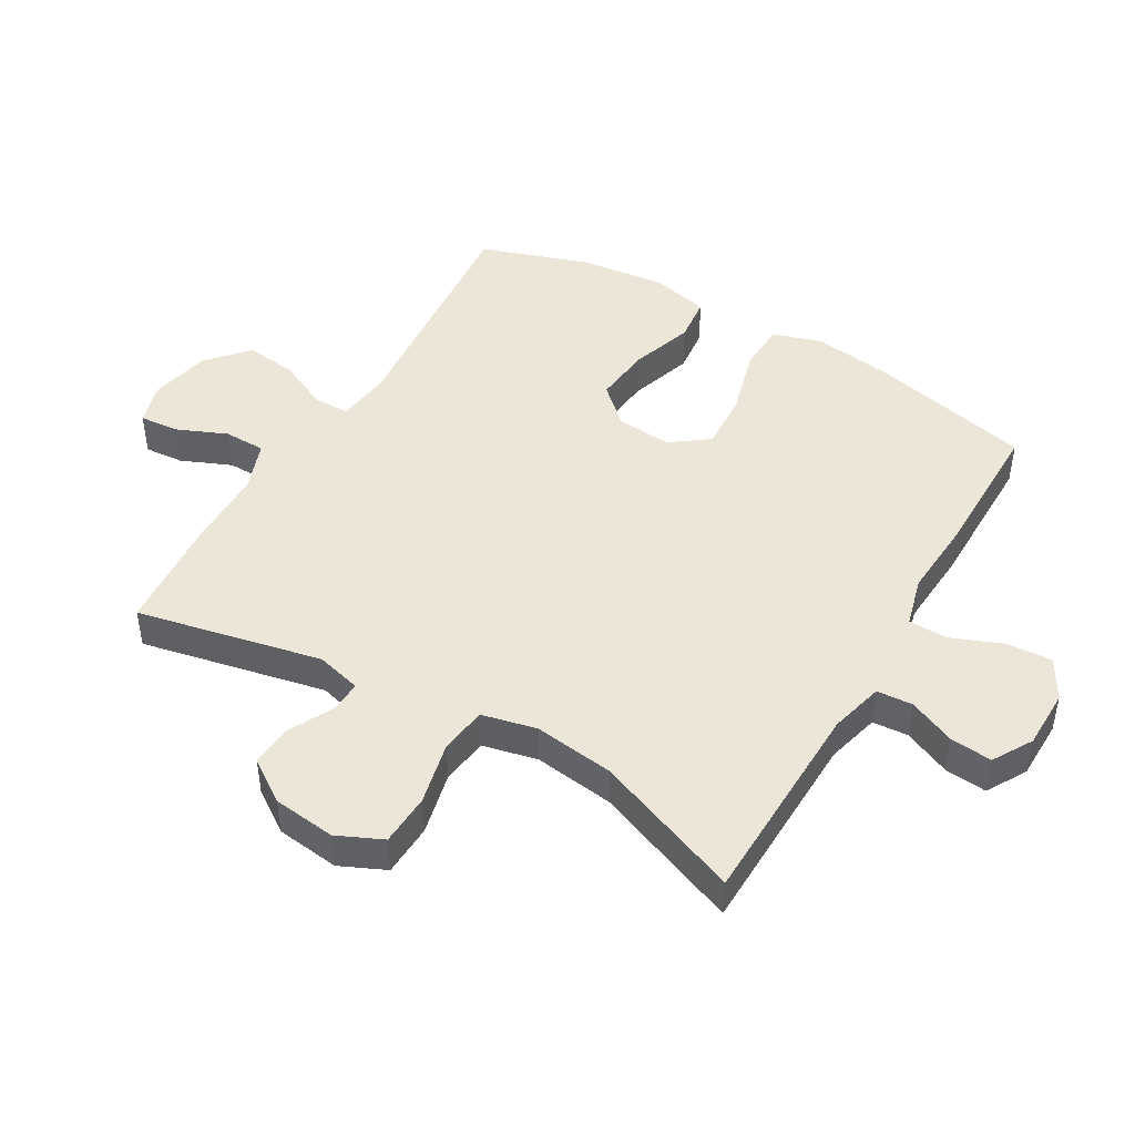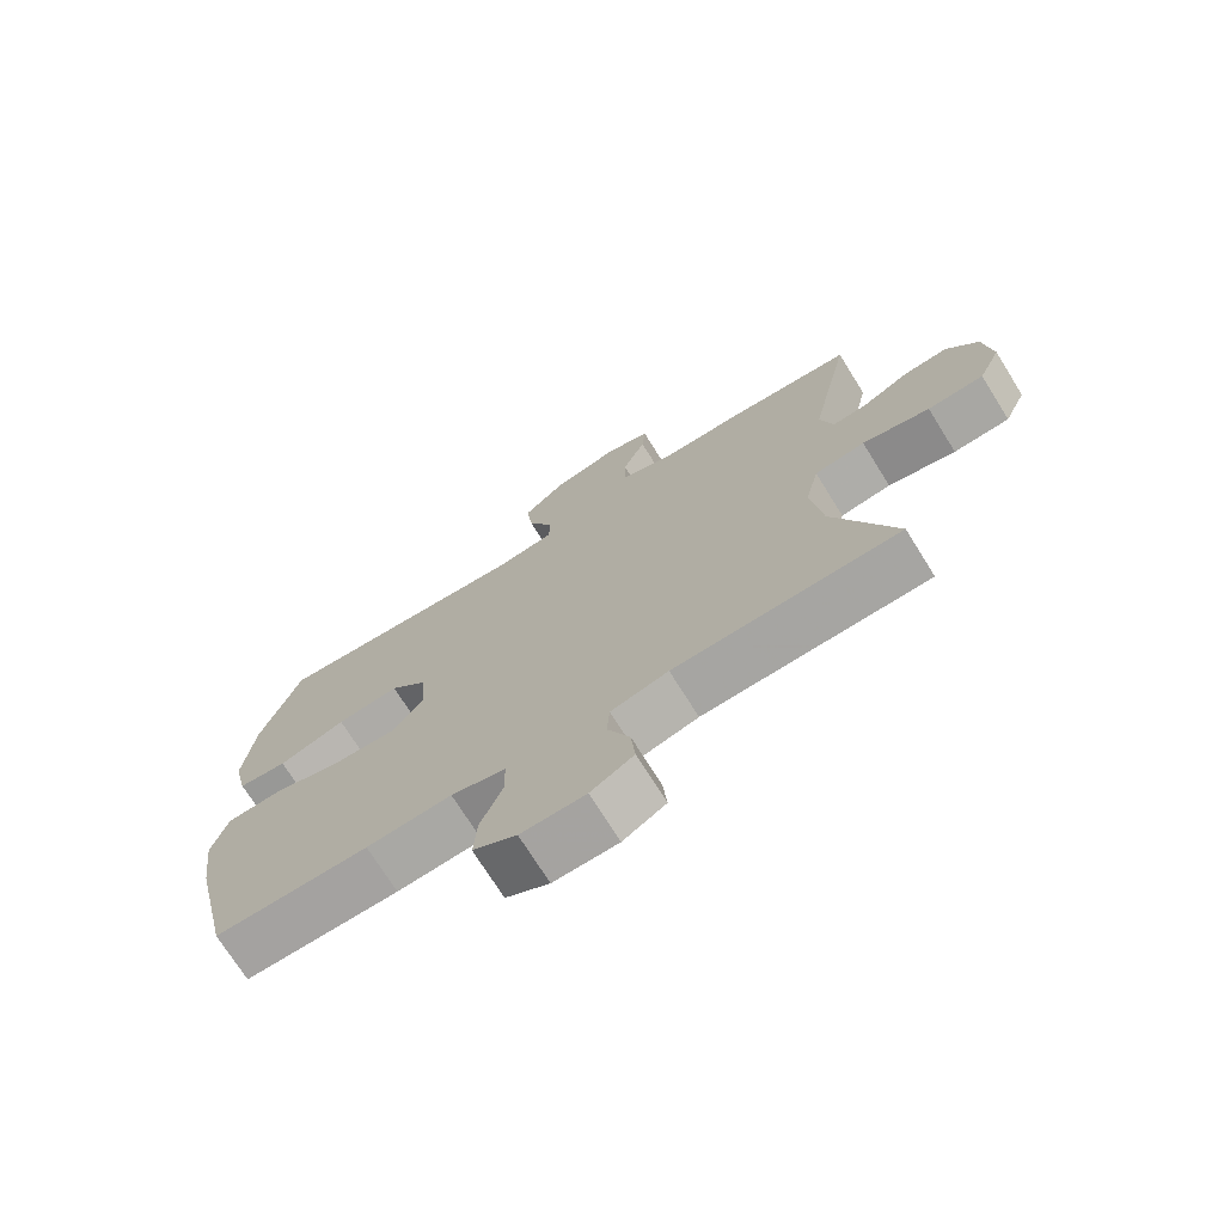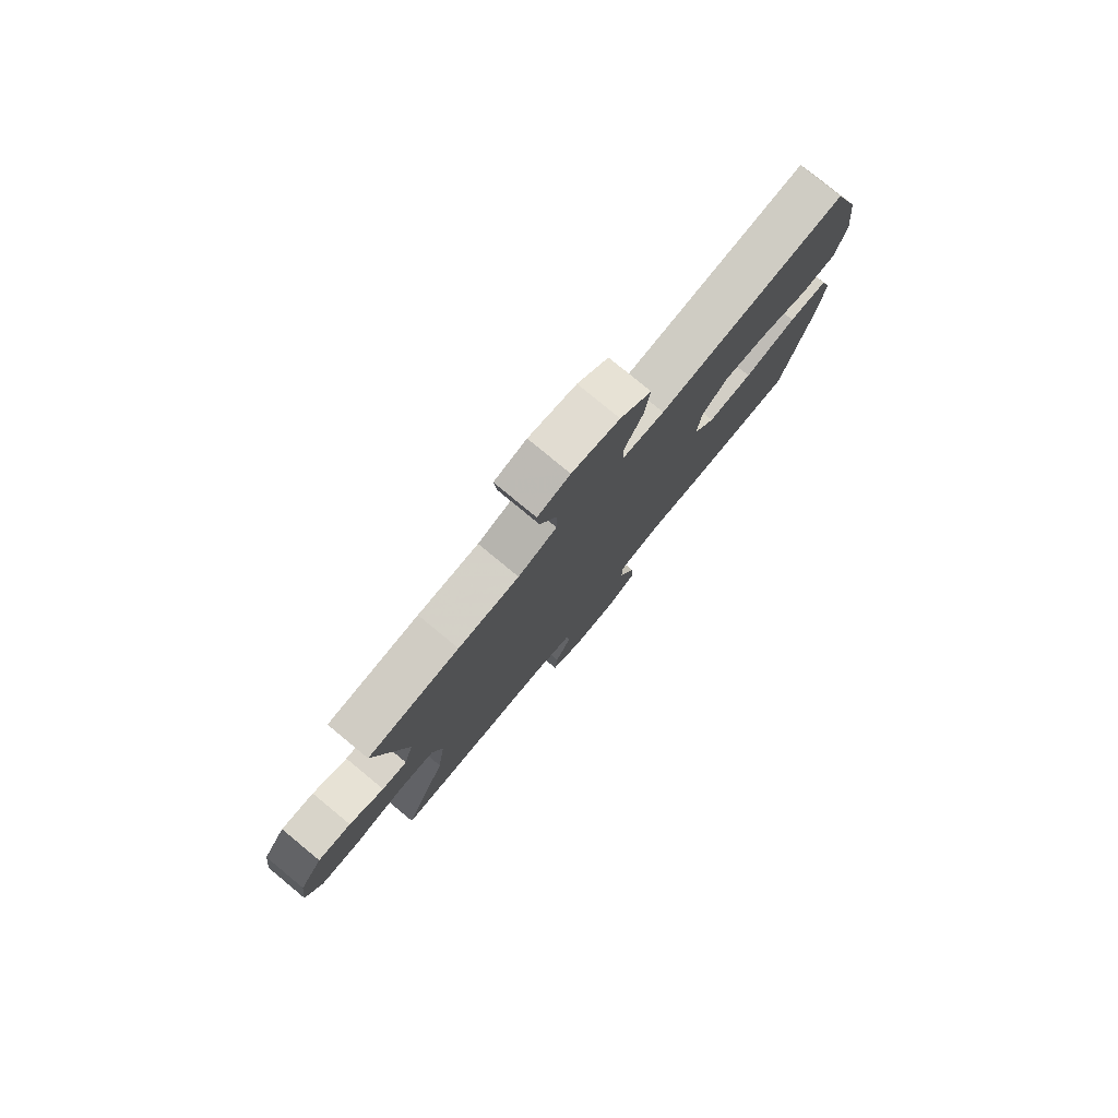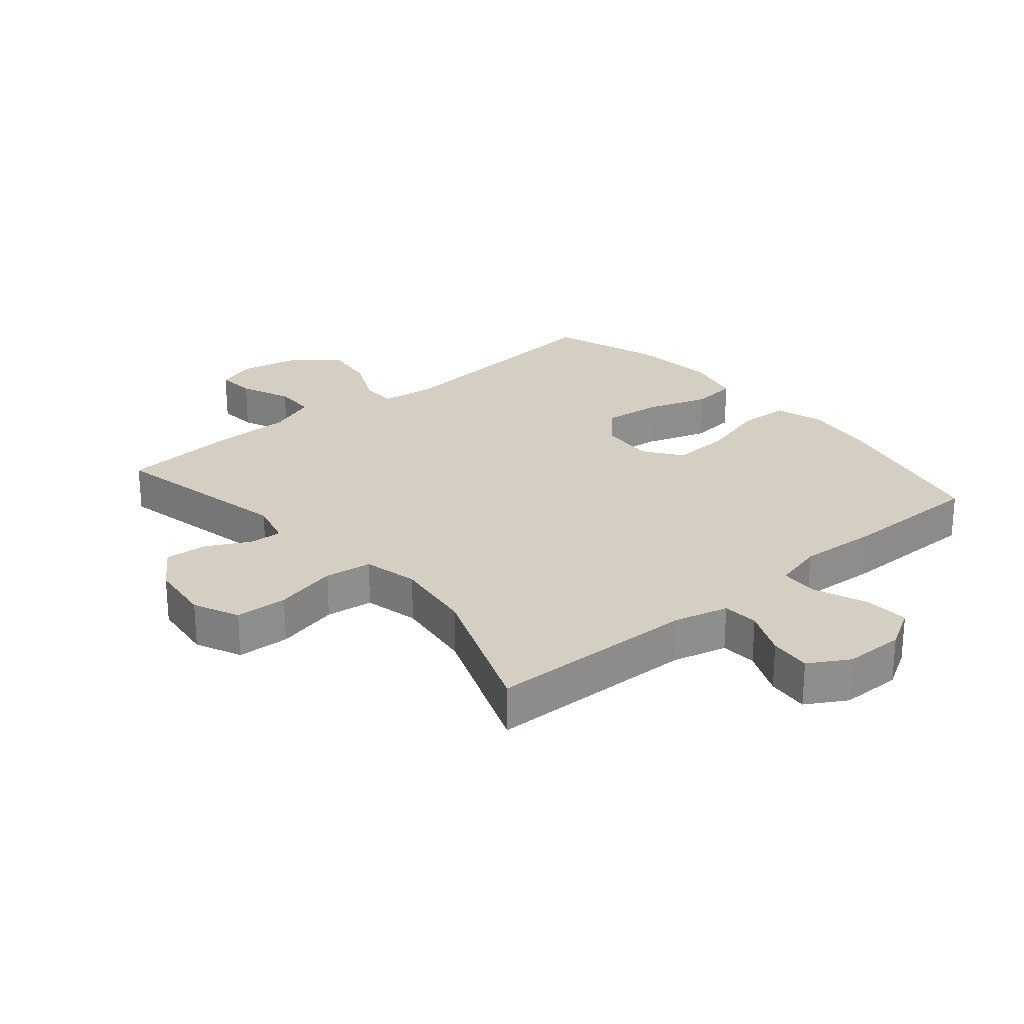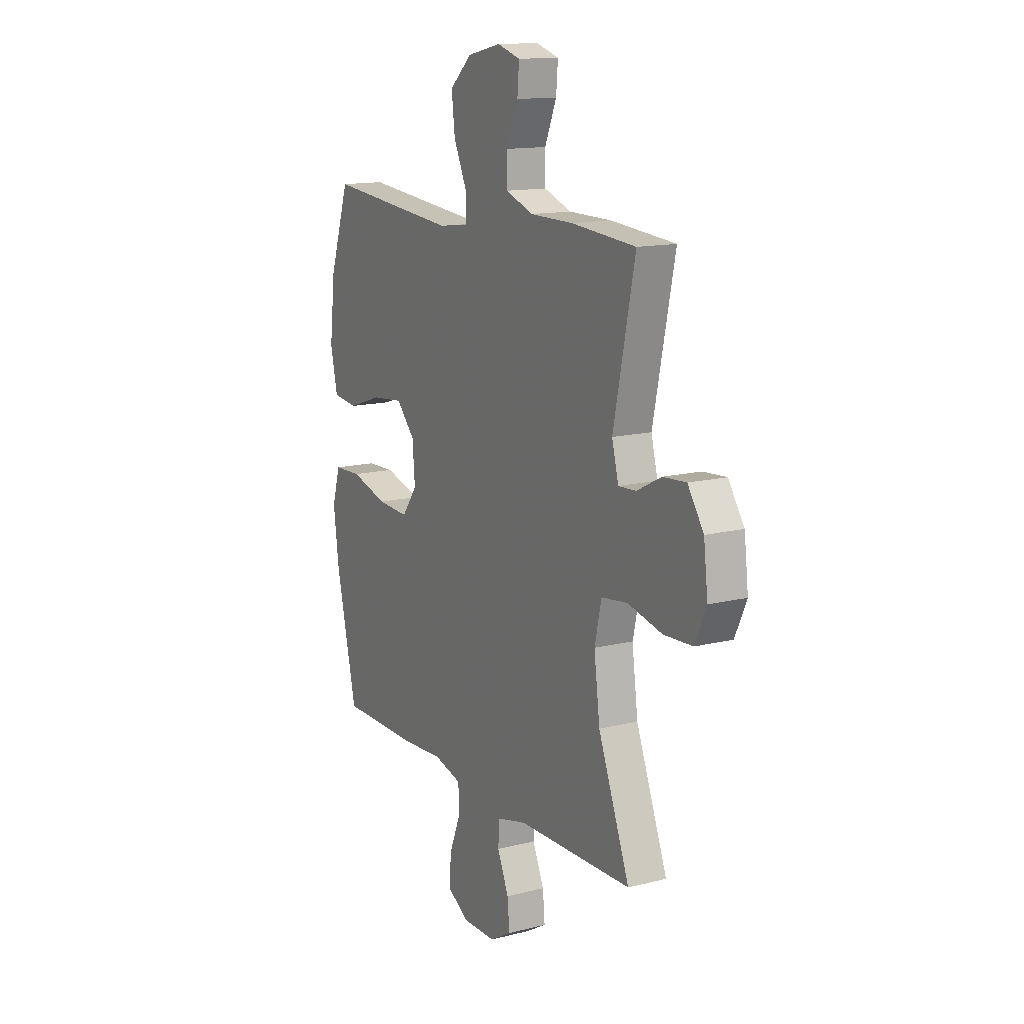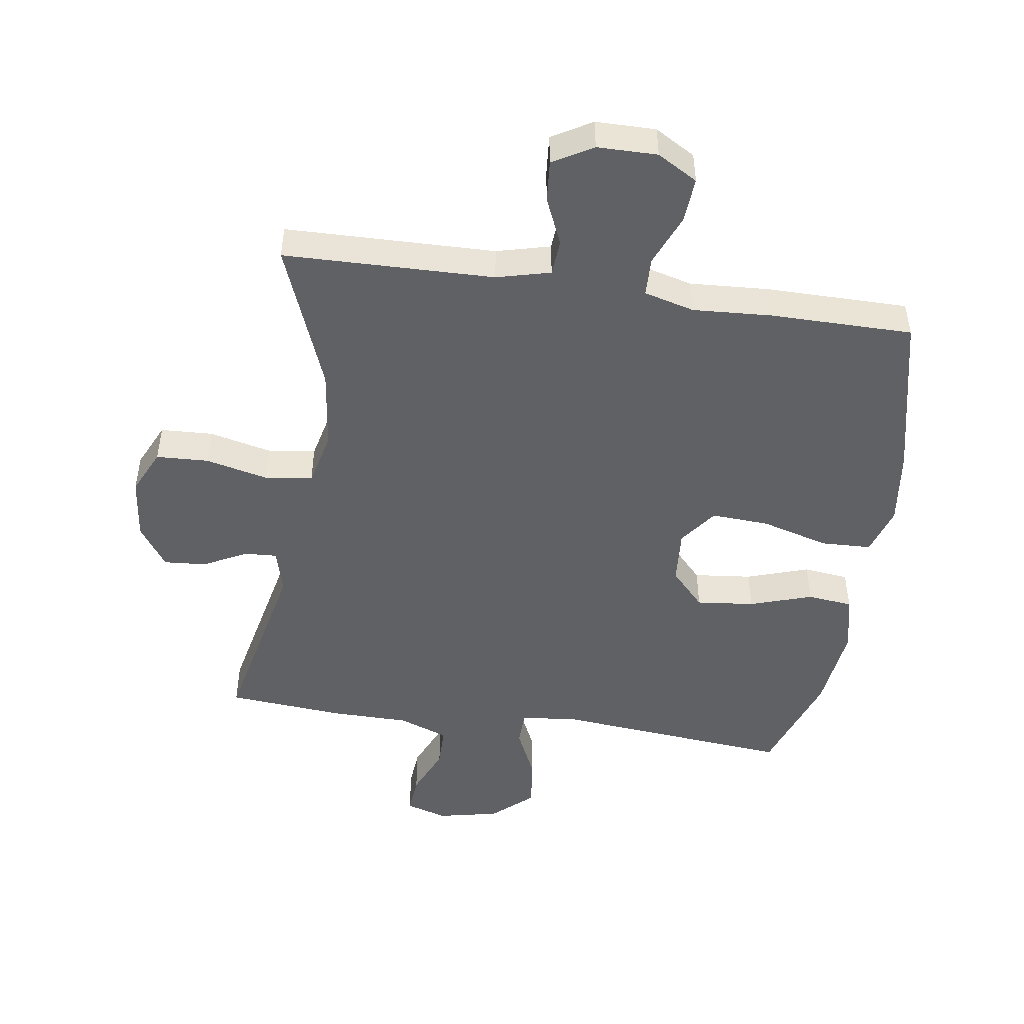
<metadata>
{"format":"obj","ext":"obj","renderer":"f3d","projection":"perspective","resolution":1024,"background":"white","views":[{"elev":46.2,"azim":120.2,"up":"+Y"},{"elev":-72.7,"azim":32.0,"up":"+Z"},{"elev":79.4,"azim":129.5,"up":"+Z"},{"elev":25.5,"azim":139.7,"up":"+Y"},{"elev":14.0,"azim":61.0,"up":"+Z"},{"elev":-48.1,"azim":171.4,"up":"+Y"}]}
</metadata>
<code>
v -0.5 0.07 -0.5
v -0.56 0.07 -0.238
v -0.576 0.07 -0.117
v -0.552 0.07 -0.039
v -0.472 0.07 -0.036
v -0.365 0.07 -0.066
v -0.273 0.07 -0.071
v -0.229 0.07 -0.011
v -0.236 0.07 0.077
v -0.29 0.07 0.135
v -0.382 0.07 0.125
v -0.481 0.07 0.092
v -0.553 0.07 0.1
v -0.574 0.07 0.192
v -0.558 0.07 0.33
v -0.5 0.07 0.5
v -0.117 0.07 0.465
v -0.031 0.07 0.476
v -0.03 0.07 0.532
v -0.068 0.07 0.614
v -0.078 0.07 0.695
v -0.014 0.07 0.752
v 0.083 0.07 0.773
v 0.149 0.07 0.753
v 0.144 0.07 0.691
v 0.11 0.07 0.611
v 0.111 0.07 0.545
v 0.19 0.07 0.516
v 0.314 0.07 0.515
v 0.5 0.07 0.5
v 0.438 0.07 0.206
v 0.457 0.07 0.134
v 0.508 0.07 0.137
v 0.578 0.07 0.173
v 0.645 0.07 0.178
v 0.691 0.07 0.111
v 0.703 0.07 0.011
v 0.67 0.07 -0.061
v 0.587 0.07 -0.065
v 0.487 0.07 -0.042
v 0.412 0.07 -0.052
v 0.392 0.07 -0.139
v 0.409 0.07 -0.267
v 0.5 0.07 -0.5
v 0.167 0.07 -0.508
v 0.082 0.07 -0.53
v 0.078 0.07 -0.587
v 0.111 0.07 -0.662
v 0.117 0.07 -0.728
v 0.054 0.07 -0.765
v -0.041 0.07 -0.766
v -0.105 0.07 -0.729
v -0.1 0.07 -0.657
v -0.067 0.07 -0.575
v -0.069 0.07 -0.513
v -0.149 0.07 -0.492
v -0.274 0.07 -0.5
v -0.5 0 -0.5
v -0.56 0 -0.238
v -0.576 0 -0.117
v -0.552 0 -0.039
v -0.472 0 -0.036
v -0.365 0 -0.066
v -0.273 0 -0.071
v -0.229 0 -0.011
v -0.236 0 0.077
v -0.29 0 0.135
v -0.382 0 0.125
v -0.481 0 0.092
v -0.553 0 0.1
v -0.574 0 0.192
v -0.558 0 0.33
v -0.5 0 0.5
v -0.117 0 0.465
v -0.031 0 0.476
v -0.03 0 0.532
v -0.068 0 0.614
v -0.078 0 0.695
v -0.014 0 0.752
v 0.083 0 0.773
v 0.149 0 0.753
v 0.144 0 0.691
v 0.11 0 0.611
v 0.111 0 0.545
v 0.19 0 0.516
v 0.314 0 0.515
v 0.5 0 0.5
v 0.438 0 0.206
v 0.457 0 0.134
v 0.508 0 0.137
v 0.578 0 0.173
v 0.645 0 0.178
v 0.691 0 0.111
v 0.703 0 0.011
v 0.67 0 -0.061
v 0.587 0 -0.065
v 0.487 0 -0.042
v 0.412 0 -0.052
v 0.392 0 -0.139
v 0.409 0 -0.267
v 0.5 0 -0.5
v 0.167 0 -0.508
v 0.082 0 -0.53
v 0.078 0 -0.587
v 0.111 0 -0.662
v 0.117 0 -0.728
v 0.054 0 -0.765
v -0.041 0 -0.766
v -0.105 0 -0.729
v -0.1 0 -0.657
v -0.067 0 -0.575
v -0.069 0 -0.513
v -0.149 0 -0.492
v -0.274 0 -0.5
f 56 57 1 2
f 55 56 2 3
f 51 52 53 54
f 51 54 55
f 50 51 55
f 47 48 49 50
f 46 47 50 55
f 45 46 55 3
f 43 44 45 3
f 37 38 39 40
f 37 40 41
f 36 37 41
f 33 34 35 36
f 32 33 36 41
f 31 32 41
f 28 29 30 31
f 27 28 31 41
f 23 24 25 26
f 23 26 27
f 22 23 27
f 19 20 21 22
f 18 19 22 27
f 14 15 16 17
f 14 17 18
f 11 12 13 14
f 10 11 14 18
f 9 10 18 27
f 3 4 5 6
f 42 43 3 6
f 8 9 27 41
f 7 8 41 42
f 6 7 42
f 59 58 114 113
f 60 59 113 112
f 111 110 109 108
f 112 111 108
f 112 108 107
f 107 106 105 104
f 112 107 104 103
f 60 112 103 102
f 60 102 101 100
f 97 96 95 94
f 98 97 94
f 98 94 93
f 93 92 91 90
f 98 93 90 89
f 98 89 88
f 88 87 86 85
f 98 88 85 84
f 83 82 81 80
f 84 83 80
f 84 80 79
f 79 78 77 76
f 84 79 76 75
f 74 73 72 71
f 75 74 71
f 71 70 69 68
f 75 71 68 67
f 84 75 67 66
f 63 62 61 60
f 63 60 100 99
f 98 84 66 65
f 99 98 65 64
f 99 64 63
f 1 58 59 2
f 2 59 60 3
f 3 60 61 4
f 4 61 62 5
f 5 62 63 6
f 6 63 64 7
f 7 64 65 8
f 8 65 66 9
f 9 66 67 10
f 10 67 68 11
f 11 68 69 12
f 12 69 70 13
f 13 70 71 14
f 14 71 72 15
f 15 72 73 16
f 16 73 74 17
f 17 74 75 18
f 18 75 76 19
f 19 76 77 20
f 20 77 78 21
f 21 78 79 22
f 22 79 80 23
f 23 80 81 24
f 24 81 82 25
f 25 82 83 26
f 26 83 84 27
f 27 84 85 28
f 28 85 86 29
f 29 86 87 30
f 30 87 88 31
f 31 88 89 32
f 32 89 90 33
f 33 90 91 34
f 34 91 92 35
f 35 92 93 36
f 36 93 94 37
f 37 94 95 38
f 38 95 96 39
f 39 96 97 40
f 40 97 98 41
f 41 98 99 42
f 42 99 100 43
f 43 100 101 44
f 44 101 102 45
f 45 102 103 46
f 46 103 104 47
f 47 104 105 48
f 48 105 106 49
f 49 106 107 50
f 50 107 108 51
f 51 108 109 52
f 52 109 110 53
f 53 110 111 54
f 54 111 112 55
f 55 112 113 56
f 56 113 114 57
f 57 114 58 1

</code>
